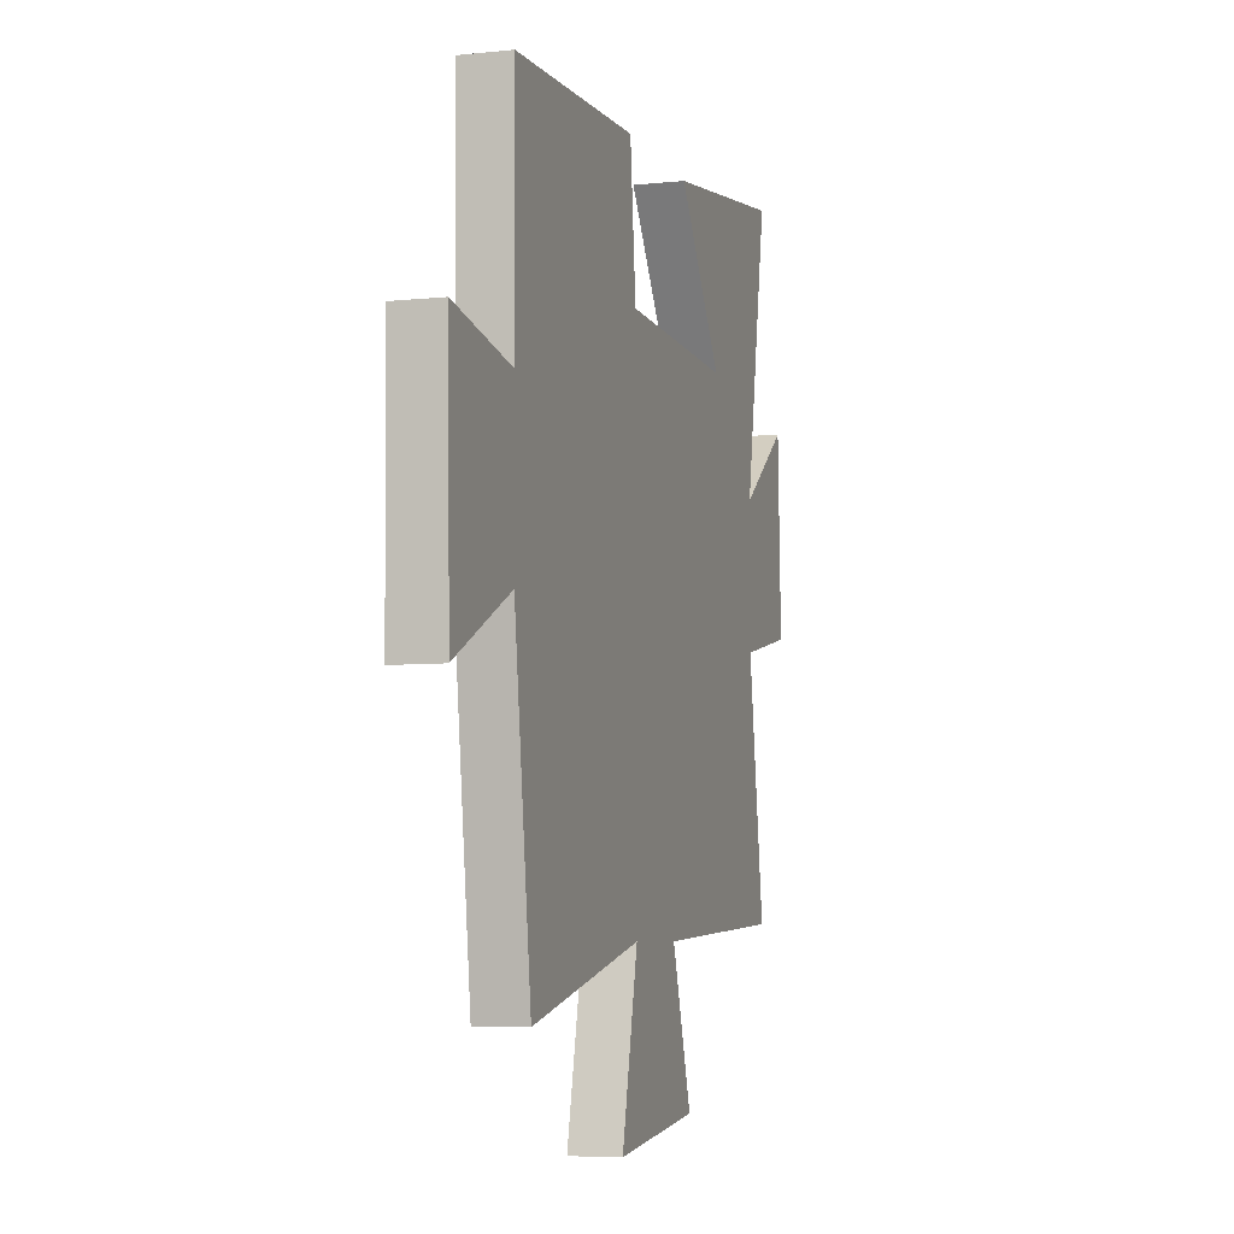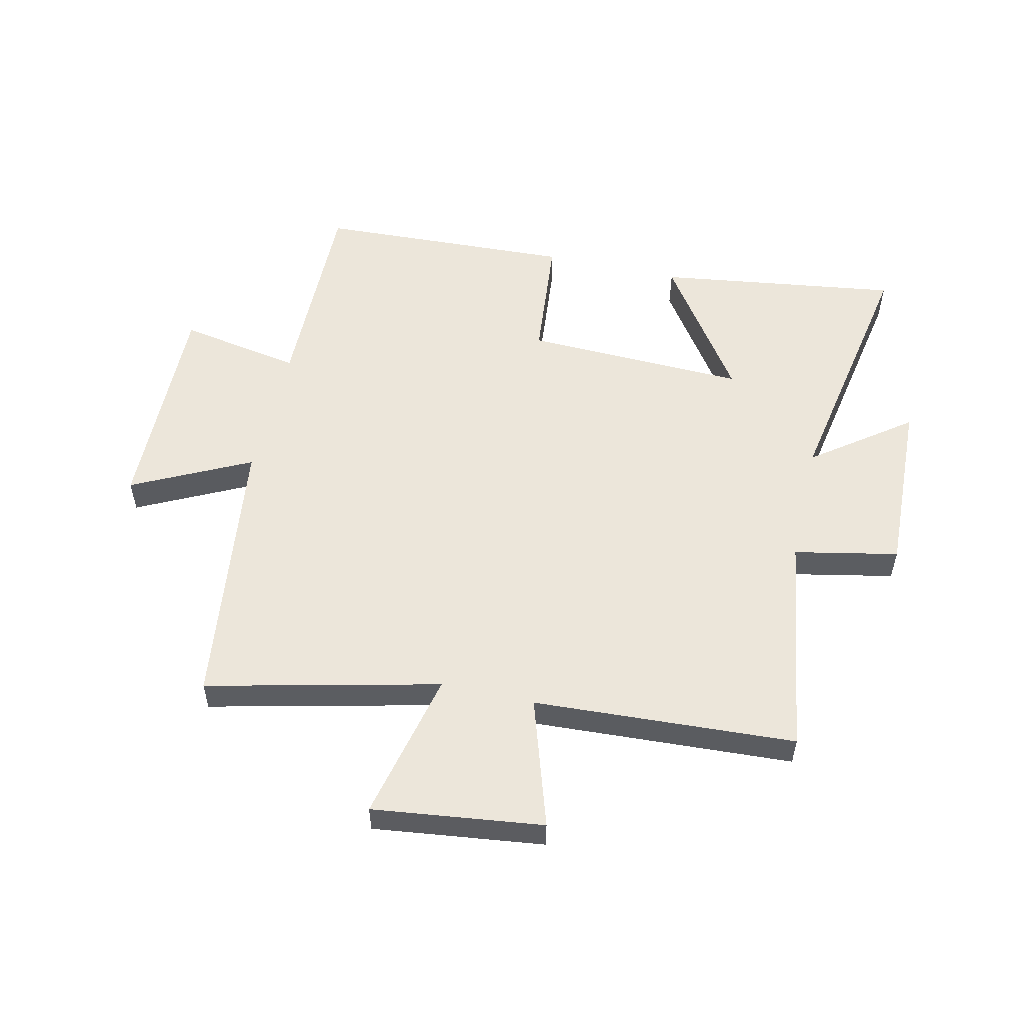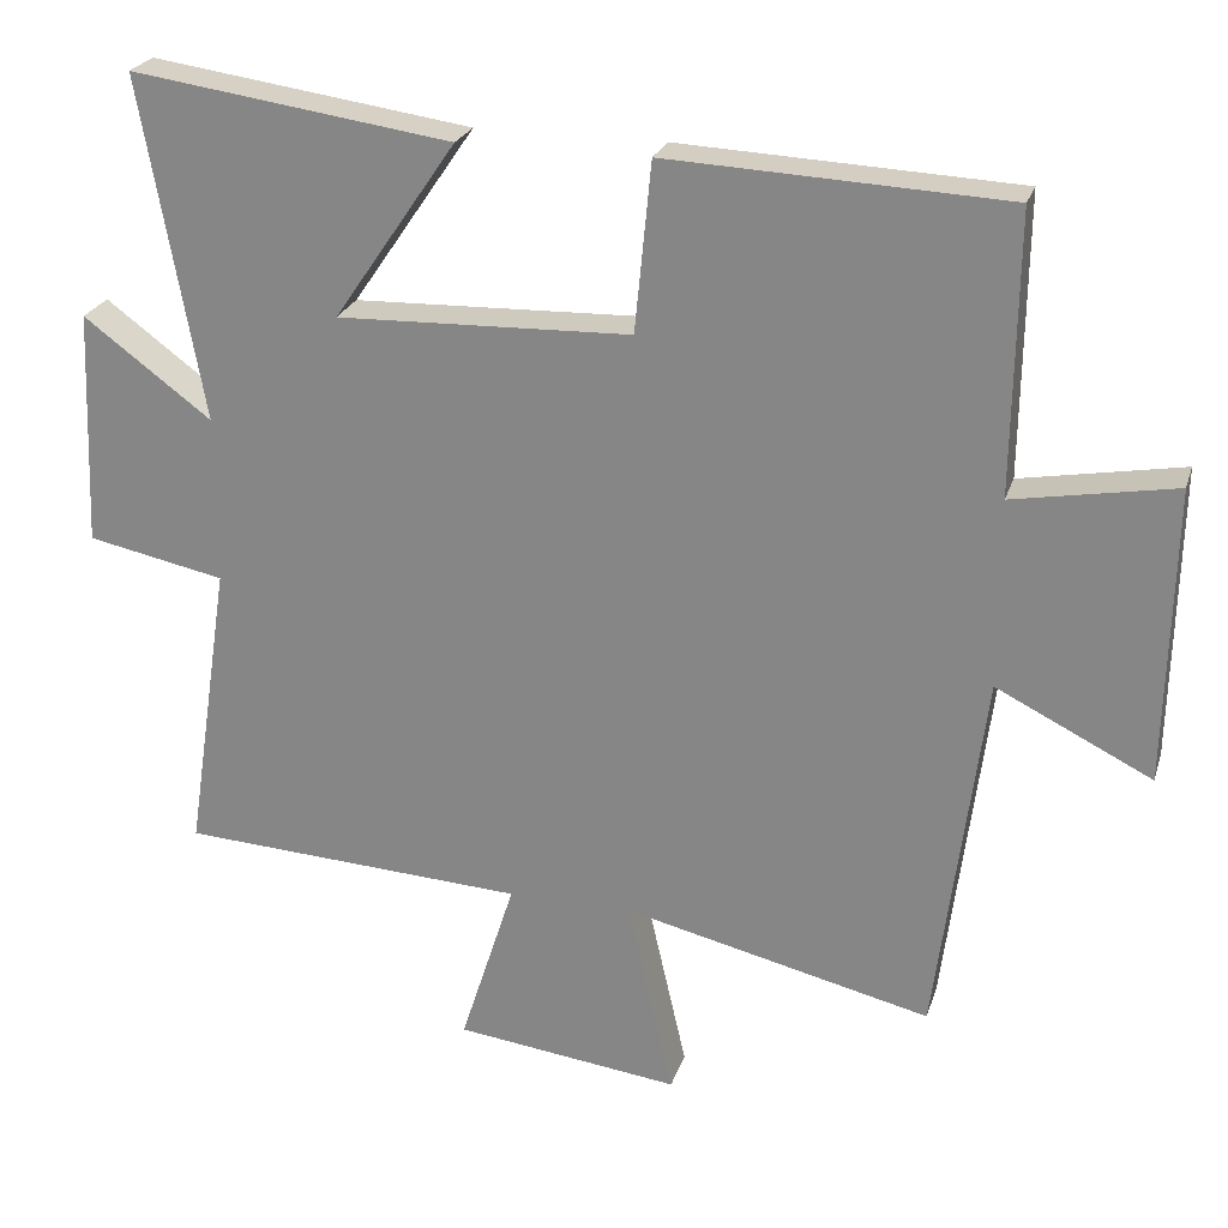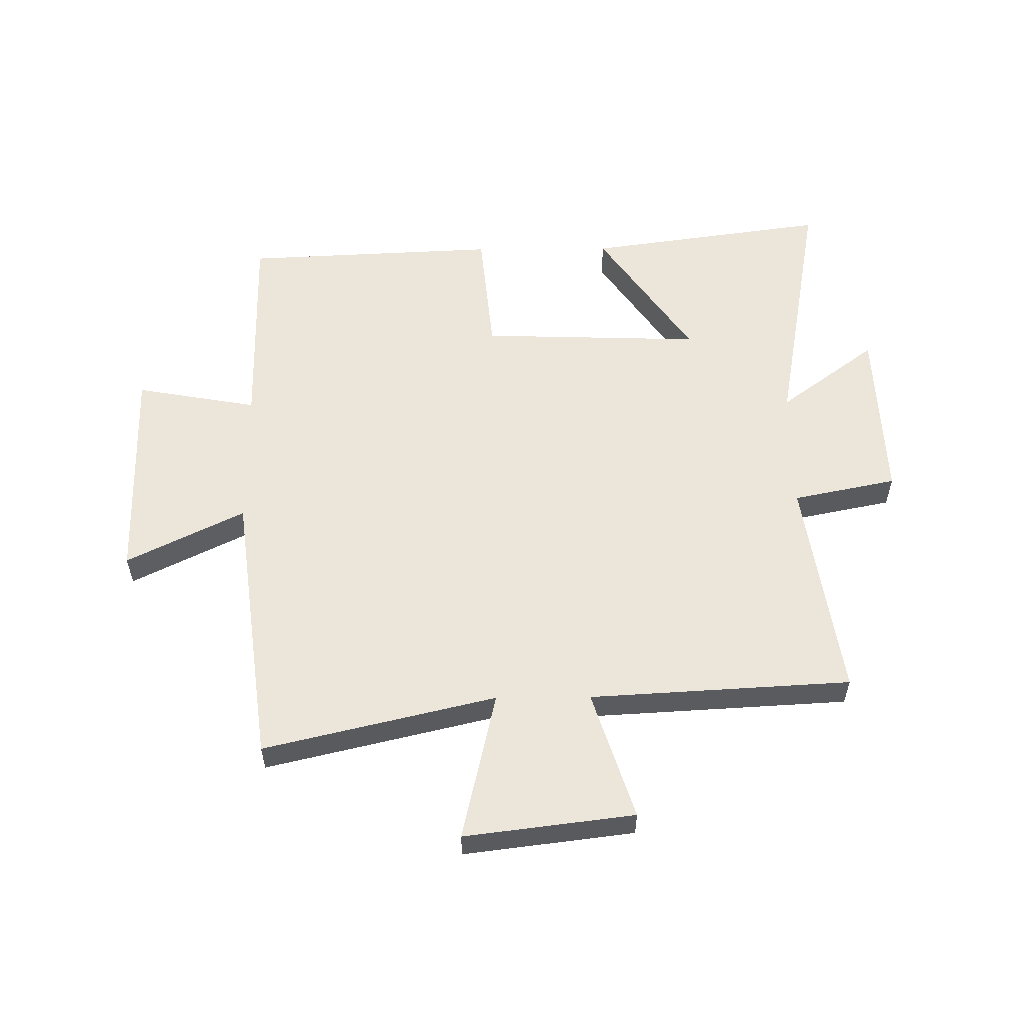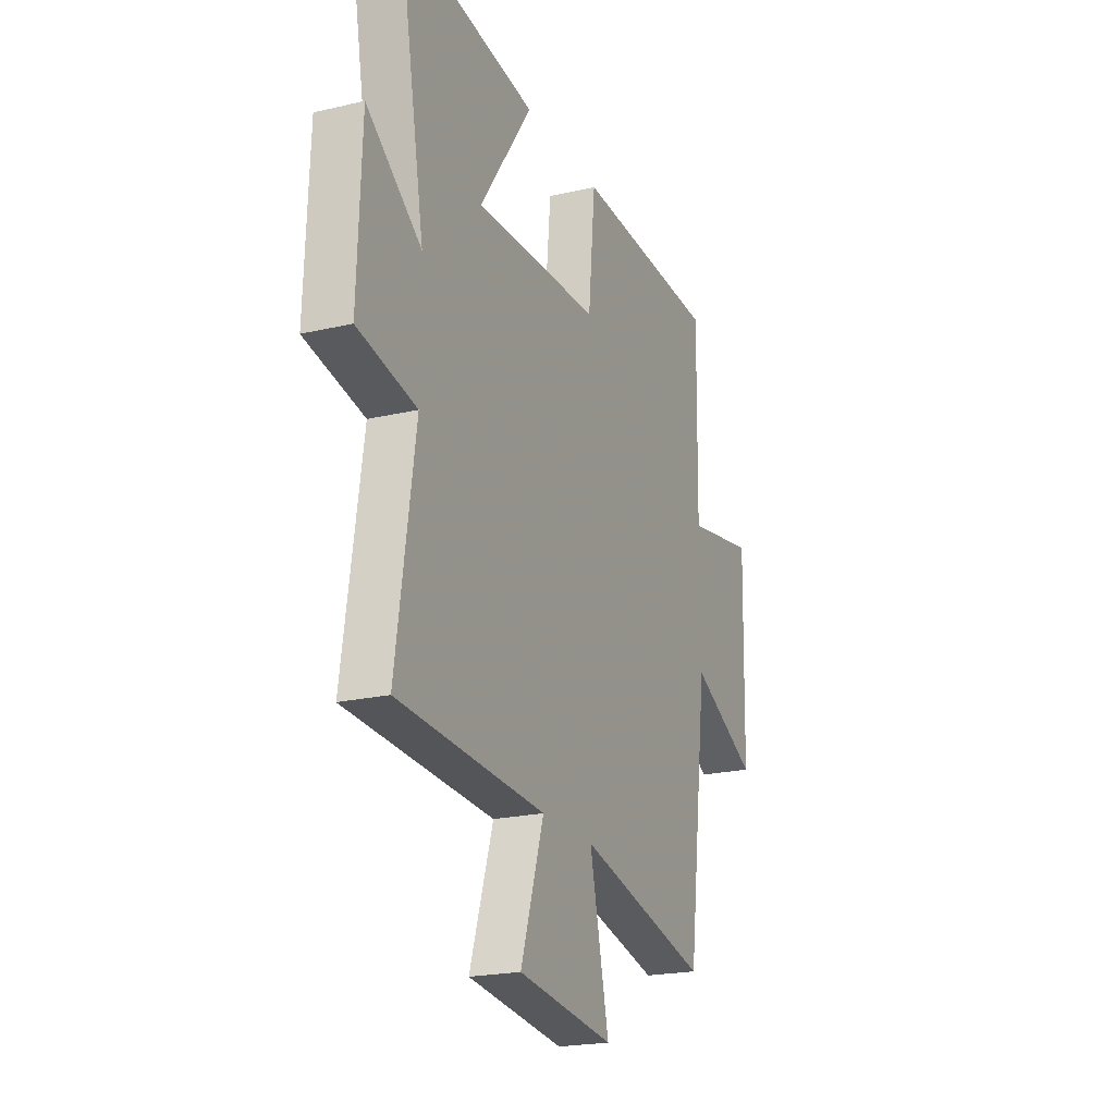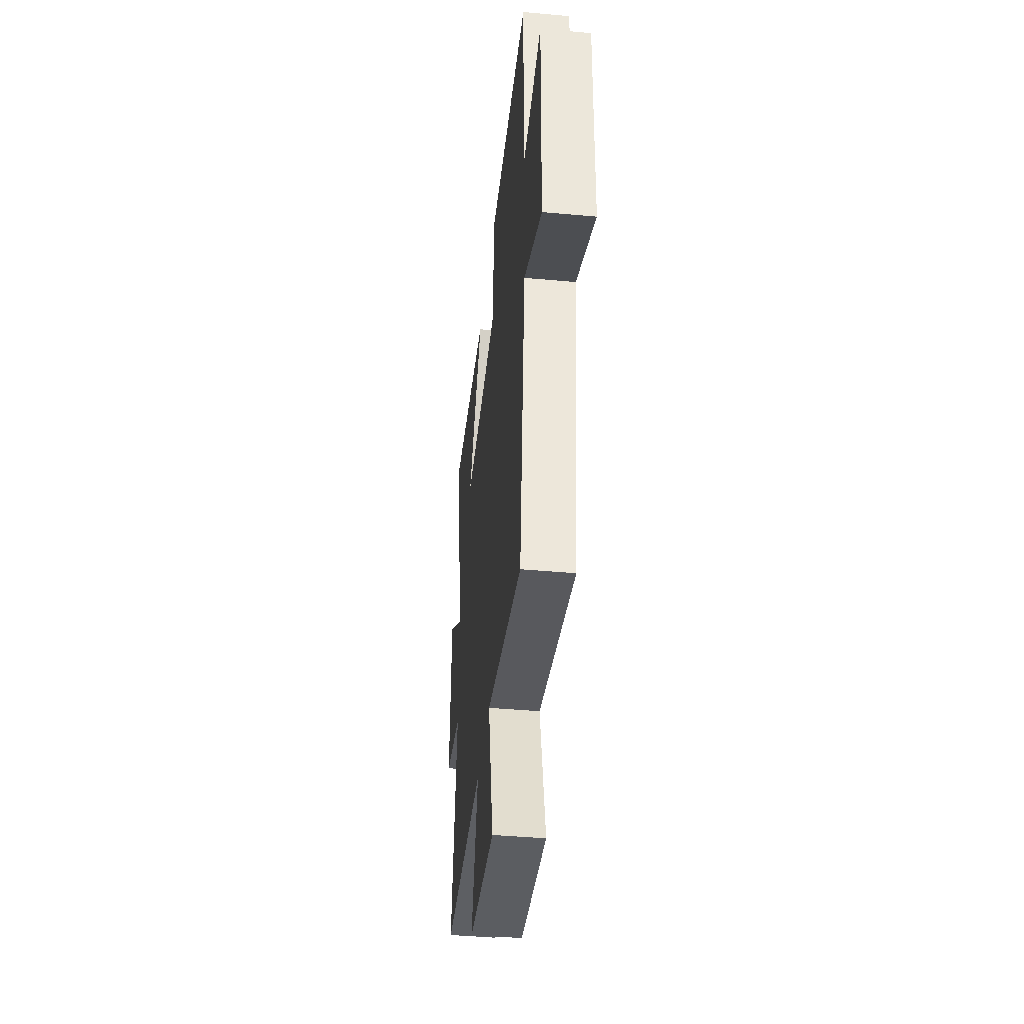
<metadata>
{"format":"obj","ext":"obj","renderer":"f3d","projection":"perspective","resolution":1024,"background":"white","views":[{"elev":-6.3,"azim":107.4,"up":"+Z"},{"elev":54.4,"azim":-167.1,"up":"+Y"},{"elev":24.1,"azim":15.8,"up":"+Z"},{"elev":56.4,"azim":179.5,"up":"+Y"},{"elev":-21.1,"azim":-67.2,"up":"+Z"},{"elev":-43.1,"azim":83.9,"up":"+Z"}]}
</metadata>
<code>
v -0.557 0.07 -0.475
v -0.5 0.07 -0.096
v -0.676 0.07 -0.06
v -0.664 0.07 0.242
v -0.5 0.07 0.12
v -0.579 0.07 0.558
v -0.169 0.07 0.5
v -0.326 0.07 0.271
v 0.05 0.07 0.283
v 0.071 0.07 0.5
v 0.505 0.07 0.48
v 0.5 0.07 0.122
v 0.707 0.07 0.159
v 0.699 0.07 -0.219
v 0.5 0.07 -0.12
v 0.439 0.07 -0.593
v 0.046 0.07 -0.5
v 0.104 0.07 -0.755
v -0.184 0.07 -0.719
v -0.114 0.07 -0.5
v -0.557 0 -0.475
v -0.5 0 -0.096
v -0.676 0 -0.06
v -0.664 0 0.242
v -0.5 0 0.12
v -0.579 0 0.558
v -0.169 0 0.5
v -0.326 0 0.271
v 0.05 0 0.283
v 0.071 0 0.5
v 0.505 0 0.48
v 0.5 0 0.122
v 0.707 0 0.159
v 0.699 0 -0.219
v 0.5 0 -0.12
v 0.439 0 -0.593
v 0.046 0 -0.5
v 0.104 0 -0.755
v -0.184 0 -0.719
v -0.114 0 -0.5
f 17 18 19 20
f 17 20 1 2
f 15 16 17 2
f 12 13 14 15
f 12 15 2 3
f 9 10 11 12
f 8 9 12 3
f 5 6 7 8
f 5 8 3
f 3 4 5
f 40 39 38 37
f 22 21 40 37
f 22 37 36 35
f 35 34 33 32
f 23 22 35 32
f 32 31 30 29
f 23 32 29 28
f 28 27 26 25
f 23 28 25
f 25 24 23
f 1 21 22 2
f 2 22 23 3
f 3 23 24 4
f 4 24 25 5
f 5 25 26 6
f 6 26 27 7
f 7 27 28 8
f 8 28 29 9
f 9 29 30 10
f 10 30 31 11
f 11 31 32 12
f 12 32 33 13
f 13 33 34 14
f 14 34 35 15
f 15 35 36 16
f 16 36 37 17
f 17 37 38 18
f 18 38 39 19
f 19 39 40 20
f 20 40 21 1

</code>
